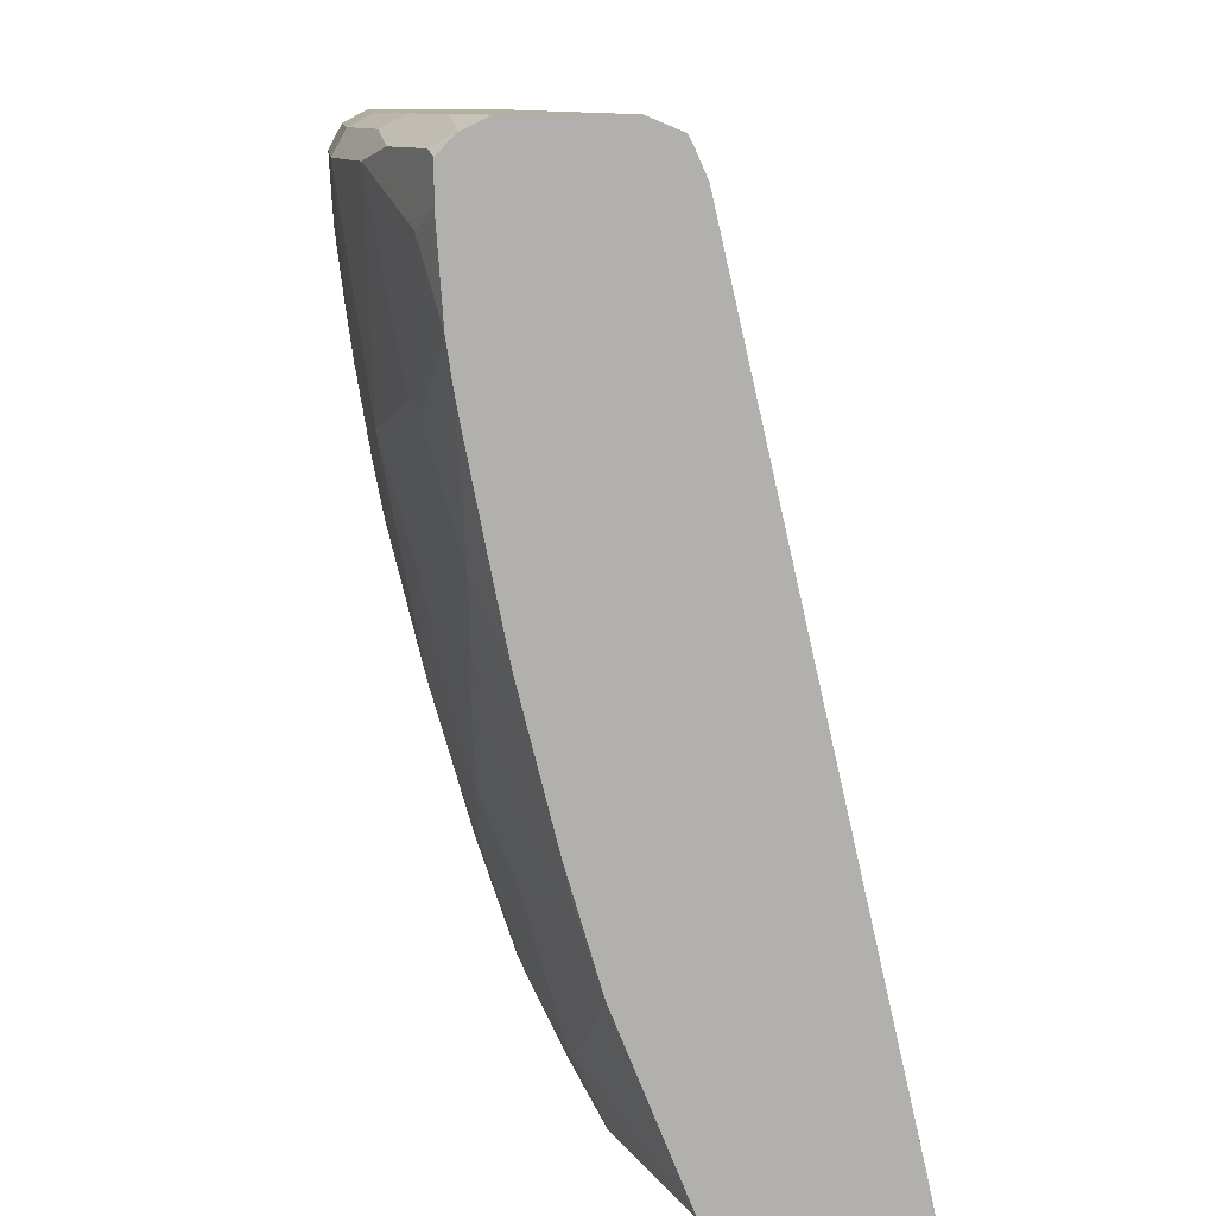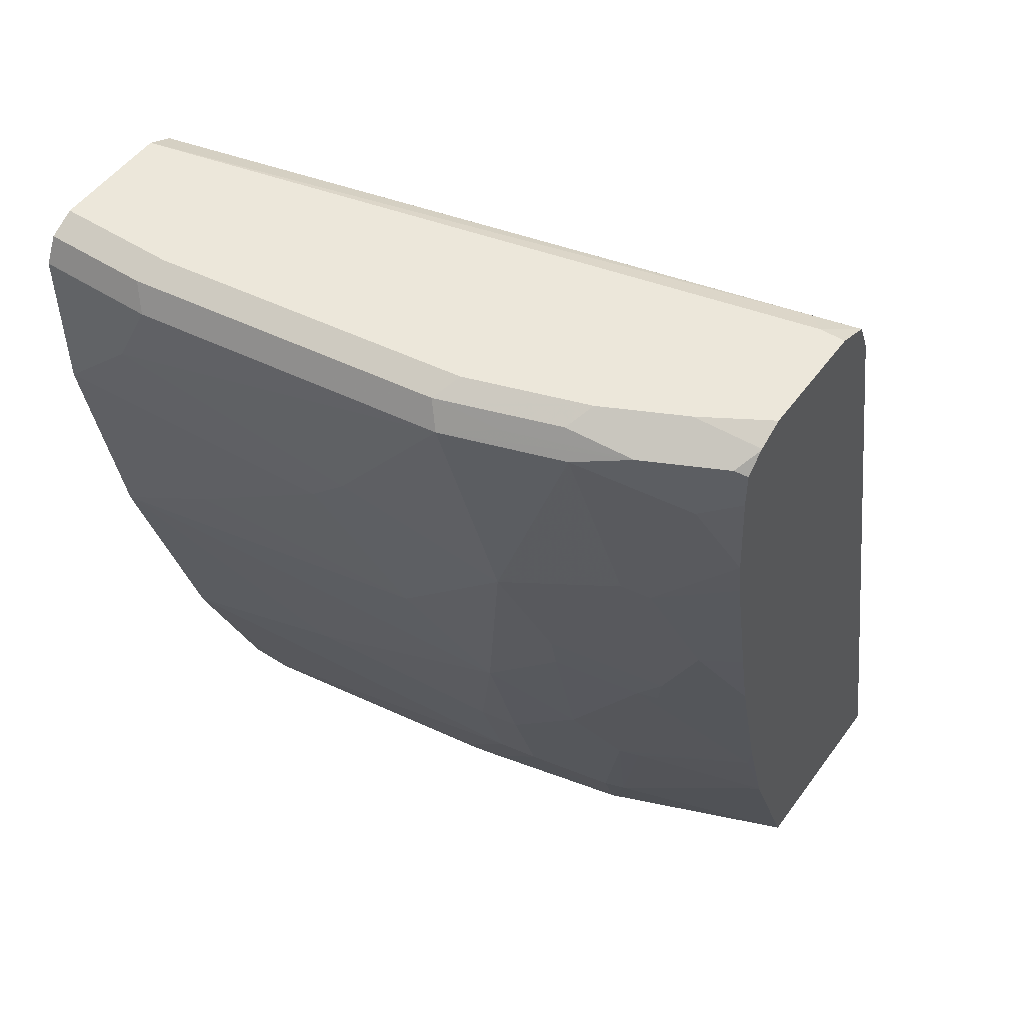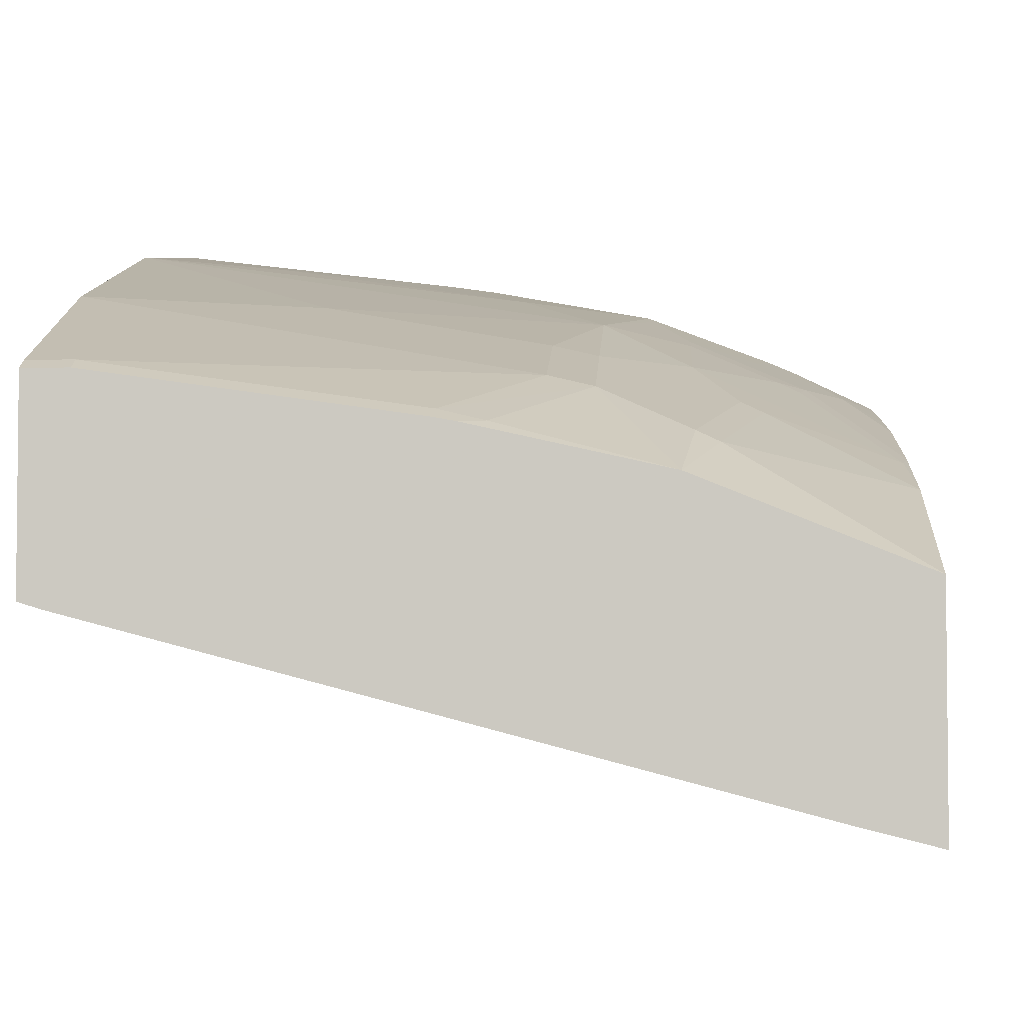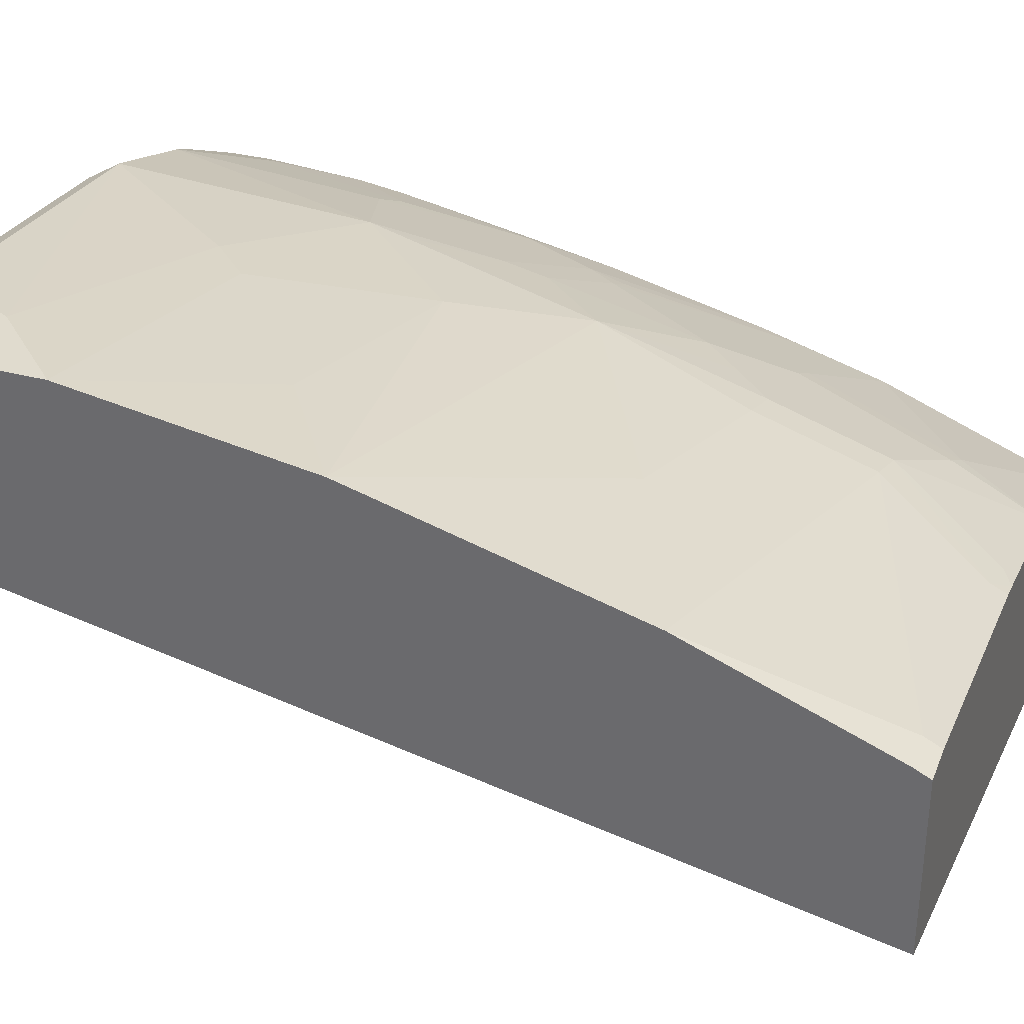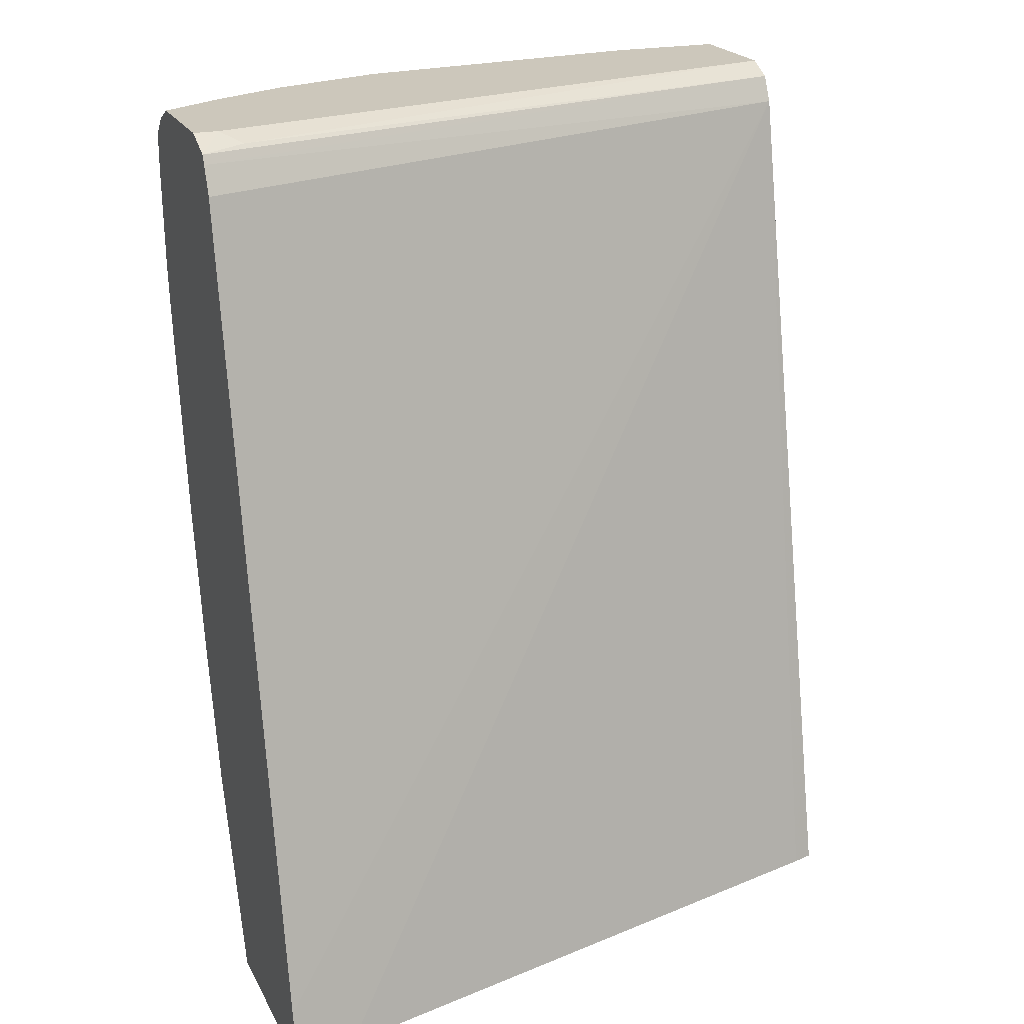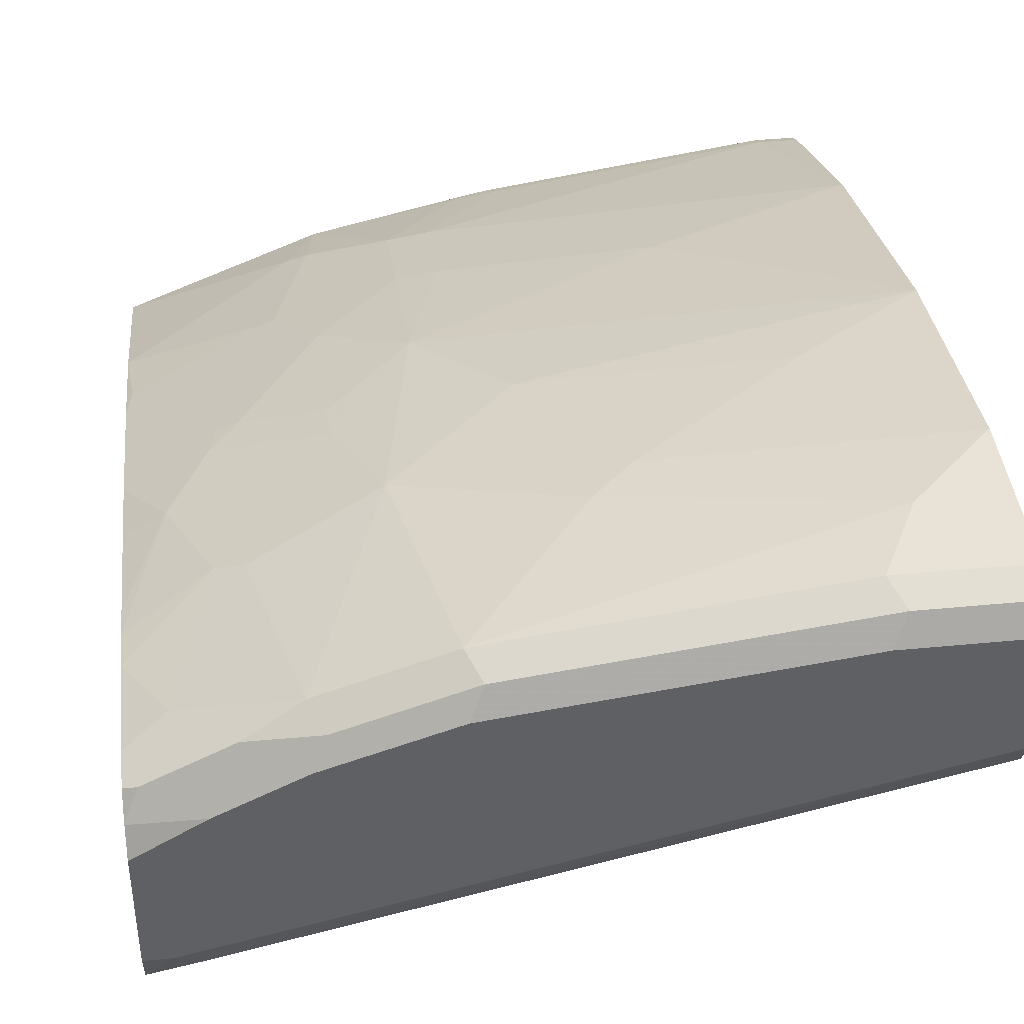
<metadata>
{"format":"obj","ext":"obj","renderer":"f3d","projection":"perspective","resolution":1024,"background":"white","views":[{"elev":11.1,"azim":90.7,"up":"+Y"},{"elev":51.0,"azim":34.9,"up":"+Y"},{"elev":-4.1,"azim":3.3,"up":"+Z"},{"elev":33.6,"azim":-70.3,"up":"+Z"},{"elev":21.6,"azim":158.8,"up":"+Y"},{"elev":41.4,"azim":173.3,"up":"+Z"}]}
</metadata>
<code>
v -0.0001365 0.06622 0.671
v 0.009576 0.06622 0.668
v -0.0001365 0.06622 0.7541
v -0.0001365 0.4807 0.758
v 0.2958 0.06622 0.5923
v 0.01849 0.06622 0.7541
v -0.0001365 0.07397 0.758
v -0.0001365 0.493 0.7642
v 0.3263 0.4882 0.6841
v 0.3263 0.4747 0.6781
v 0.3263 0.09177 0.5903
v 0.3263 0.08444 0.5886
v 0.3263 0.06622 0.5847
v 0.1479 0.06622 0.7356
v 0.01849 0.07397 0.758
v 2.325e-05 0.1664 0.795
v -0.0001365 0.1663 0.7949
v 0.3263 0.4925 0.6863
v -0.0001365 0.4992 0.7765
v 0.3051 0.4945 0.6933
v 0.3263 0.06622 0.6797
v 0.1564 0.06622 0.7341
v 0.1479 0.07397 0.7395
v 0.07396 0.09245 0.758
v 0.1849 0.1295 0.758
v 0.09246 0.2034 0.795
v 2.325e-05 0.2958 0.832
v -0.0001365 0.2957 0.8319
v 0.3143 0.4992 0.7026
v 0.3263 0.4992 0.7026
v -0.0001365 0.4992 0.832
v 0.2496 0.1063 0.7303
v 0.2349 0.06622 0.7164
v 0.3263 0.1576 0.7164
v 0.1664 0.07168 0.7349
v 0.2034 0.1271 0.7534
v 0.2034 0.1826 0.7719
v 0.1849 0.1849 0.7765
v 0.2034 0.2588 0.795
v 0.1664 0.3143 0.8135
v 0.05549 0.3328 0.832
v 2.325e-05 0.4067 0.8504
v -0.0001365 0.4067 0.8504
v -0.0001365 0.2958 0.8319
v 0.3263 0.4992 0.758
v 0.05549 0.4992 0.832
v -0.0001365 0.493 0.8443
v 0.2403 0.1086 0.7349
v 0.2681 0.1803 0.7488
v 0.2588 0.1826 0.7534
v 0.3263 0.2153 0.7334
v 0.3235 0.1988 0.7303
v 0.2219 0.1456 0.7534
v 0.2219 0.2011 0.7719
v 0.2403 0.2196 0.7719
v 0.2403 0.2935 0.7904
v 0.2403 0.3143 0.795
v 0.2219 0.3489 0.8089
v 0.2219 0.3698 0.8135
v 0.1479 0.4067 0.832
v 0.1294 0.3882 0.832
v 0.03699 0.4437 0.8504
v -0.0001365 0.4252 0.8504
v 0.2958 0.4992 0.7765
v 0.3112 0.4961 0.7734
v 0.3263 0.4931 0.7704
v 0.2034 0.4992 0.8135
v 0.04932 0.493 0.8443
v -0.0001365 0.481 0.8503
v 0.3081 0.2527 0.7519
v 0.2866 0.2727 0.7673
v 0.3051 0.2357 0.7488
v 0.3263 0.2892 0.7519
v 0.2773 0.275 0.7719
v 0.2773 0.2958 0.7765
v 0.2712 0.3451 0.7888
v 0.2773 0.3882 0.795
v 0.2588 0.4807 0.8135
v 0.2034 0.4807 0.832
v 0.05549 0.4807 0.8504
v -0.0001365 0.4807 0.8504
v 0.2588 0.4992 0.795
v 0.3263 0.4927 0.7711
v 0.1972 0.493 0.8258
v 0.2896 0.2896 0.7703
v 0.3263 0.2898 0.752
v 0.3081 0.3266 0.7703
v 0.2896 0.3821 0.7888
v 0.3081 0.456 0.7888
v 0.2958 0.4622 0.795
v 0.2835 0.4869 0.8012
v 0.228 0.4869 0.8196
v 0.2527 0.493 0.8073
v 0.3205 0.4869 0.7827
v 0.3263 0.4839 0.7798
v 0.3263 0.3271 0.7596
v 0.3263 0.3823 0.7705
v 0.3263 0.3987 0.7735
v 0.3263 0.4187 0.7765
v 0.3263 0.4655 0.7798
f 46 84 67
f 50 55 53
f 50 52 55
f 46 68 84
f 48 50 53
f 47 69 68
f 51 70 71
f 49 52 50
f 51 71 72
f 56 74 57
f 51 73 70
f 52 72 71
f 52 71 74
f 52 74 55
f 53 55 54
f 55 74 56
f 57 74 75
f 57 75 76
f 45 65 66
f 57 76 77
f 51 72 52
f 45 64 65
f 36 53 54
f 42 63 43
f 57 77 59
f 33 36 35
f 34 51 52
f 34 52 49
f 36 48 53
f 36 54 37
f 37 54 39
f 37 39 38
f 39 54 55
f 39 55 56
f 39 56 57
f 39 57 58
f 39 58 59
f 39 59 40
f 40 59 60
f 40 61 41
f 41 61 42
f 42 60 62
f 42 62 80
f 42 80 81
f 42 81 63
f 42 61 60
f 57 59 58
f 87 97 98
f 59 78 79
f 78 91 79
f 79 91 92
f 79 92 84
f 82 84 93
f 82 93 91
f 82 91 83
f 83 91 94
f 83 94 95
f 84 92 91
f 84 91 93
f 86 96 87
f 87 96 97
f 33 48 36
f 87 98 88
f 88 98 99
f 88 99 89
f 89 99 100
f 89 100 90
f 90 100 91
f 91 100 95
f 91 95 94
f 78 90 91
f 59 77 78
f 77 90 78
f 77 88 89
f 59 79 60
f 60 79 62
f 62 79 80
f 64 82 83
f 64 83 65
f 65 83 66
f 67 84 82
f 68 69 80
f 68 80 79
f 68 79 84
f 69 81 80
f 70 73 85
f 70 85 71
f 71 85 74
f 73 86 87
f 73 87 85
f 74 85 75
f 75 87 77
f 75 77 76
f 75 85 87
f 77 87 88
f 77 89 90
f 32 50 48
f 40 60 61
f 32 34 49
f 4 8 9
f 4 9 10
f 4 10 11
f 4 11 12
f 4 12 5
f 5 12 13
f 6 14 23
f 6 23 15
f 7 15 16
f 7 16 17
f 8 18 9
f 8 19 20
f 8 20 18
f 9 18 30
f 9 30 45
f 9 45 66
f 9 66 83
f 9 83 95
f 9 95 100
f 9 100 99
f 9 99 98
f 3 15 7
f 9 98 97
f 3 6 15
f 1 4 2
f 32 49 50
f 1 2 5
f 1 5 13
f 1 13 21
f 1 21 33
f 1 33 22
f 1 22 14
f 1 14 6
f 1 6 3
f 1 3 7
f 1 7 17
f 1 17 28
f 1 28 44
f 1 44 43
f 1 43 63
f 1 63 81
f 1 81 69
f 1 69 47
f 1 47 31
f 1 31 19
f 1 8 4
f 2 4 5
f 9 97 96
f 1 19 8
f 9 86 73
f 21 32 33
f 21 34 32
f 22 33 35
f 22 35 23
f 23 35 36
f 23 36 25
f 23 25 24
f 25 36 37
f 25 37 38
f 25 38 26
f 26 39 27
f 27 40 41
f 27 41 42
f 27 42 43
f 27 43 44
f 27 44 28
f 27 39 40
f 31 47 68
f 31 68 46
f 9 96 86
f 32 48 33
f 19 29 20
f 19 30 29
f 26 38 39
f 19 64 45
f 9 73 51
f 9 51 34
f 19 45 30
f 9 34 21
f 9 21 13
f 9 13 12
f 9 12 11
f 14 22 23
f 15 23 24
f 15 24 16
f 16 24 25
f 9 11 10
f 16 25 26
f 16 26 27
f 16 27 28
f 16 28 17
f 18 20 29
f 18 29 30
f 19 31 46
f 19 46 67
f 19 82 64
f 19 67 82

</code>
